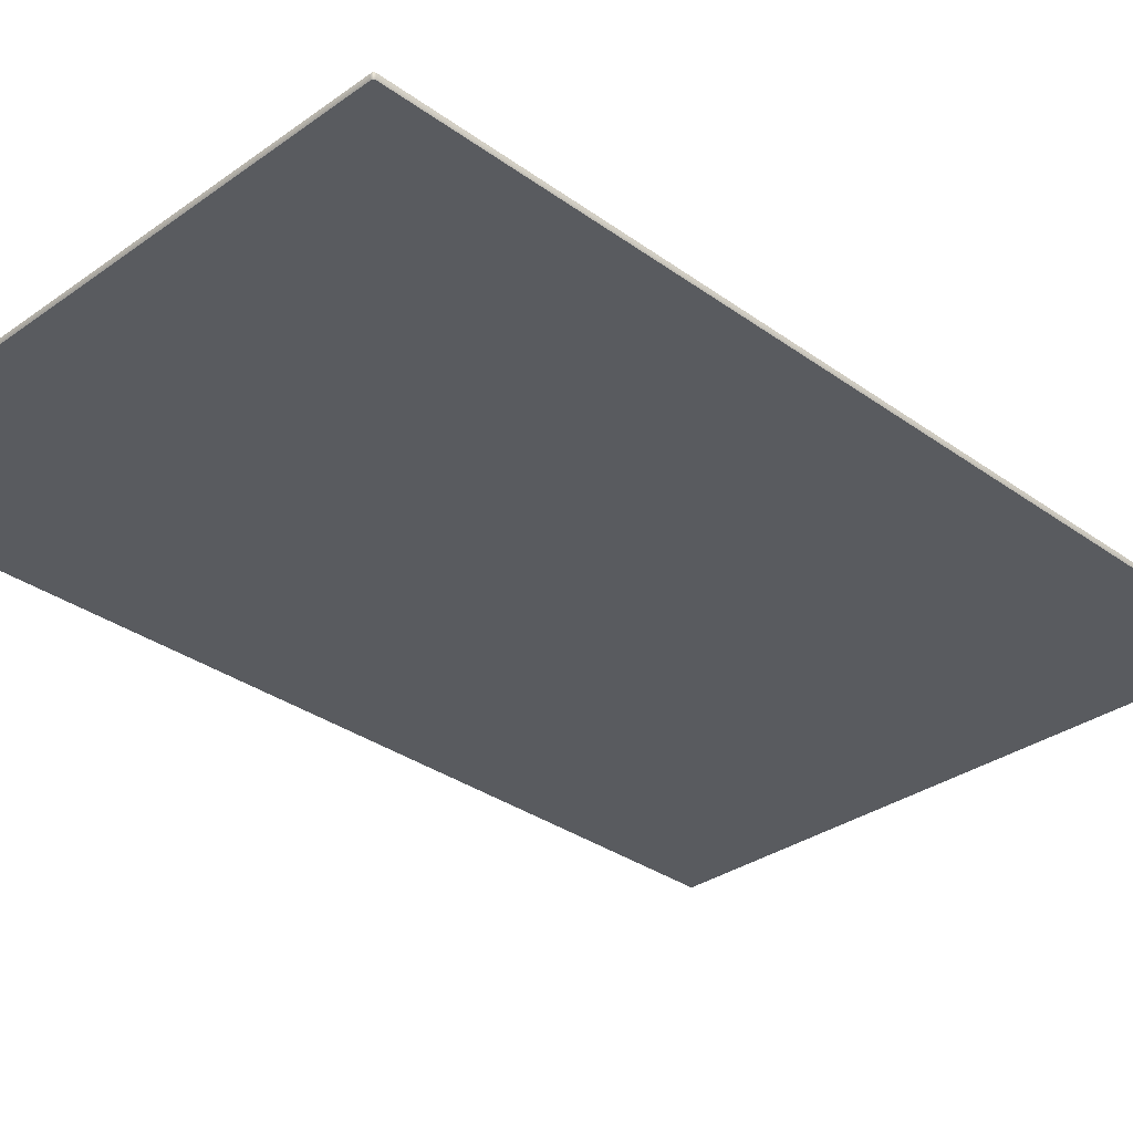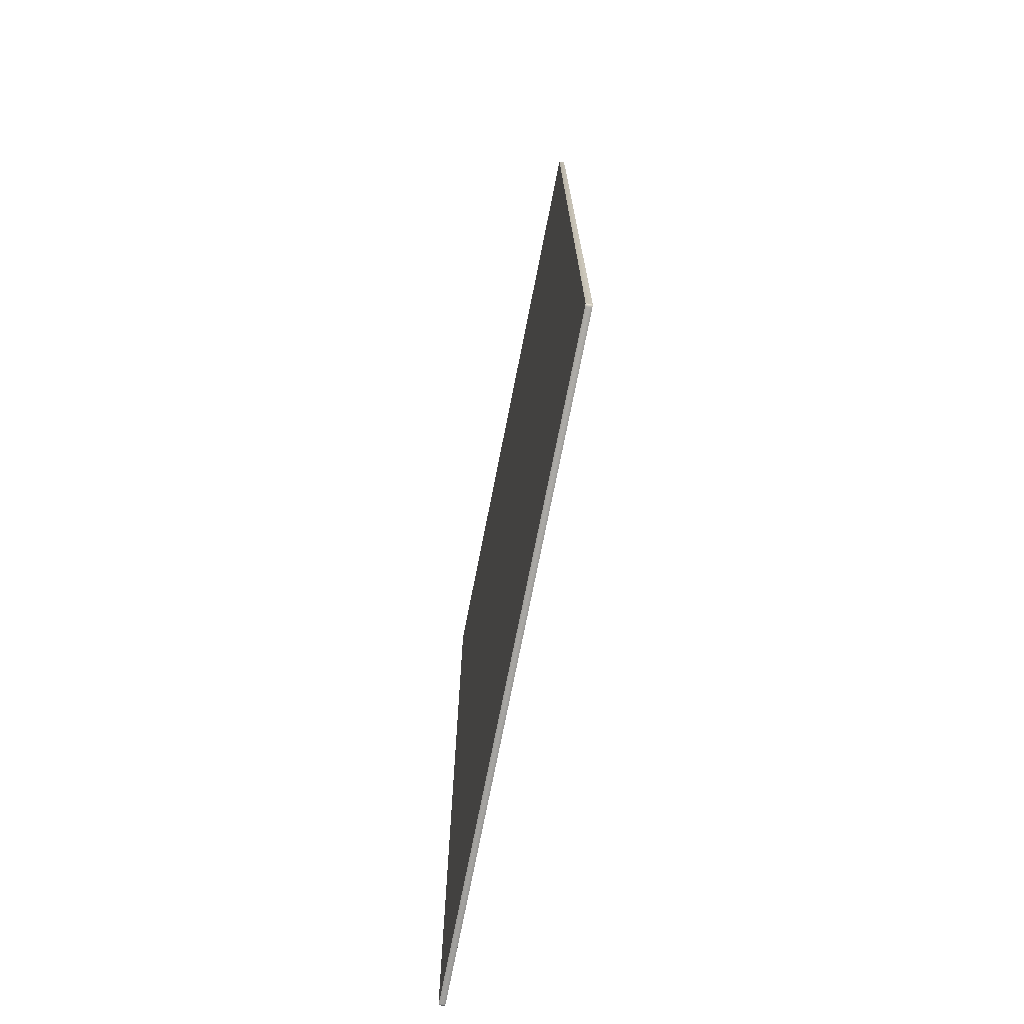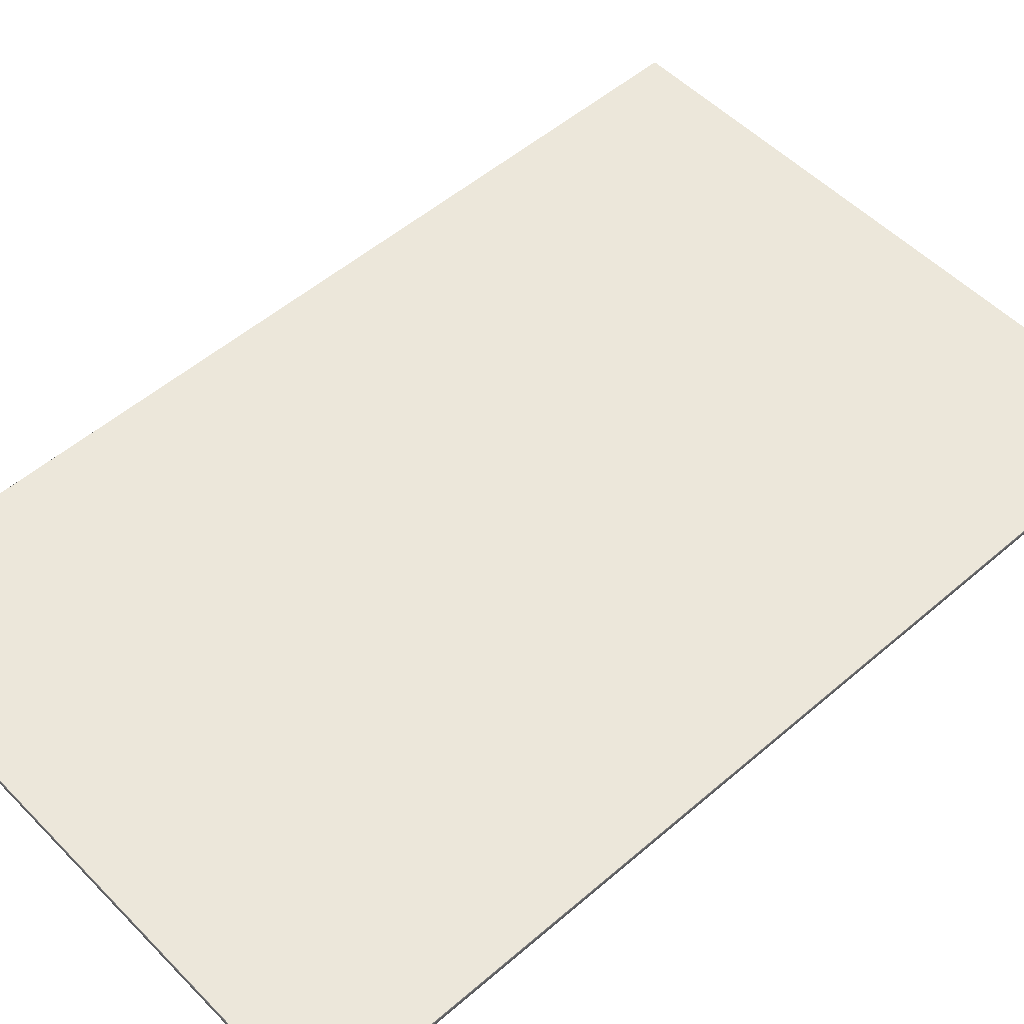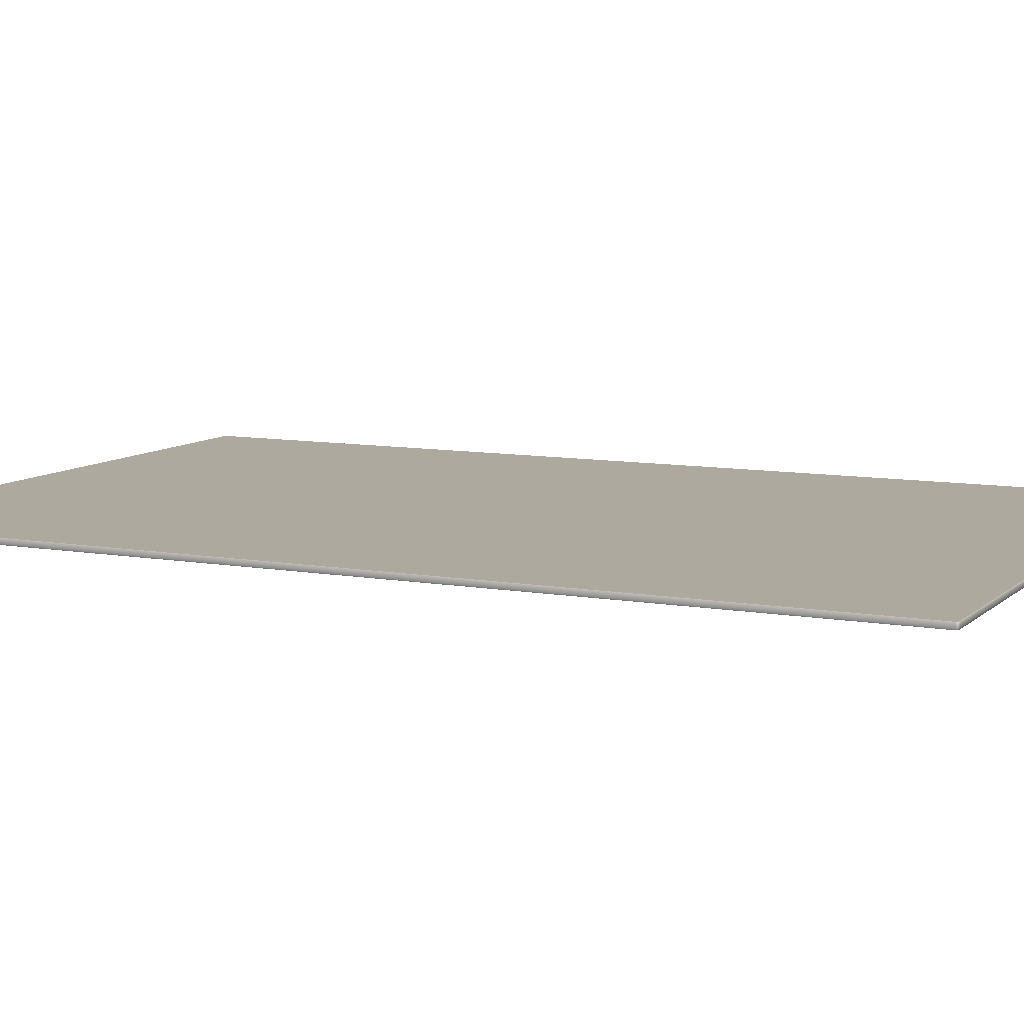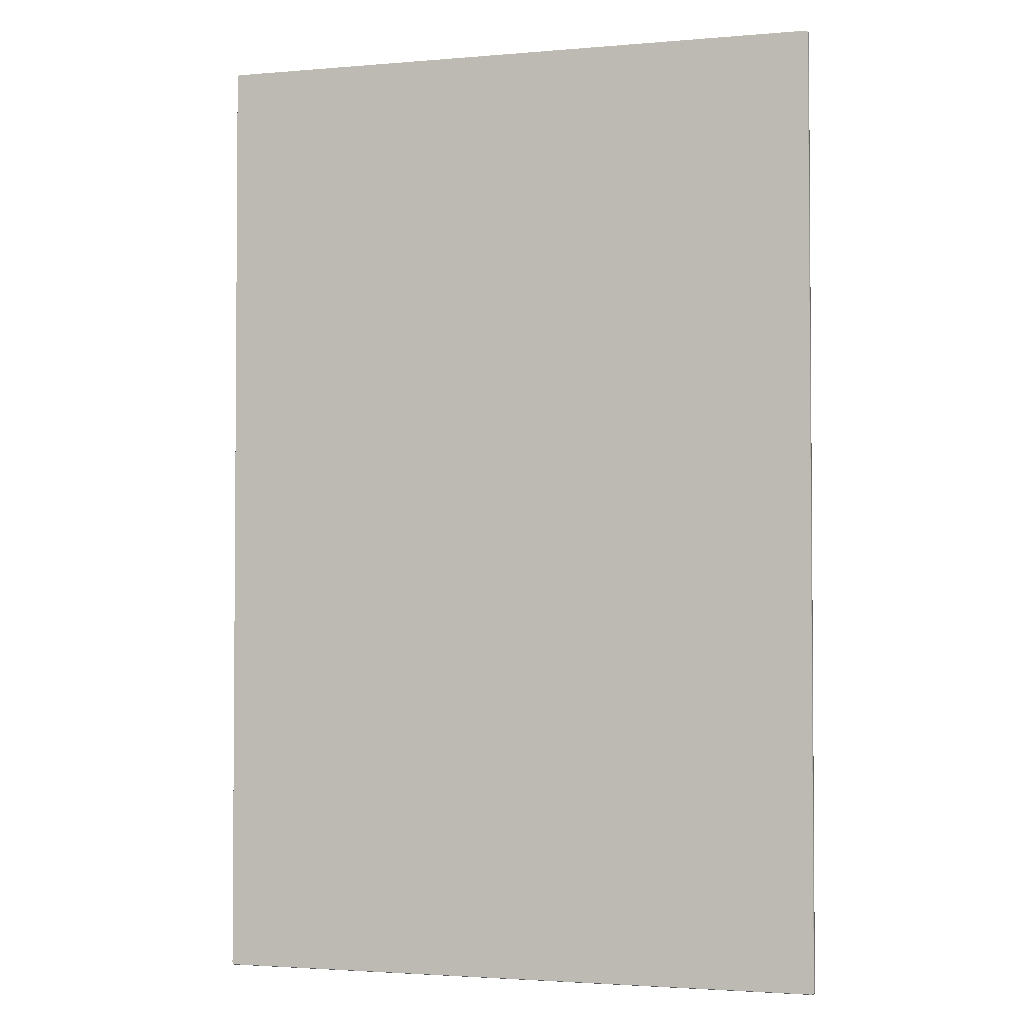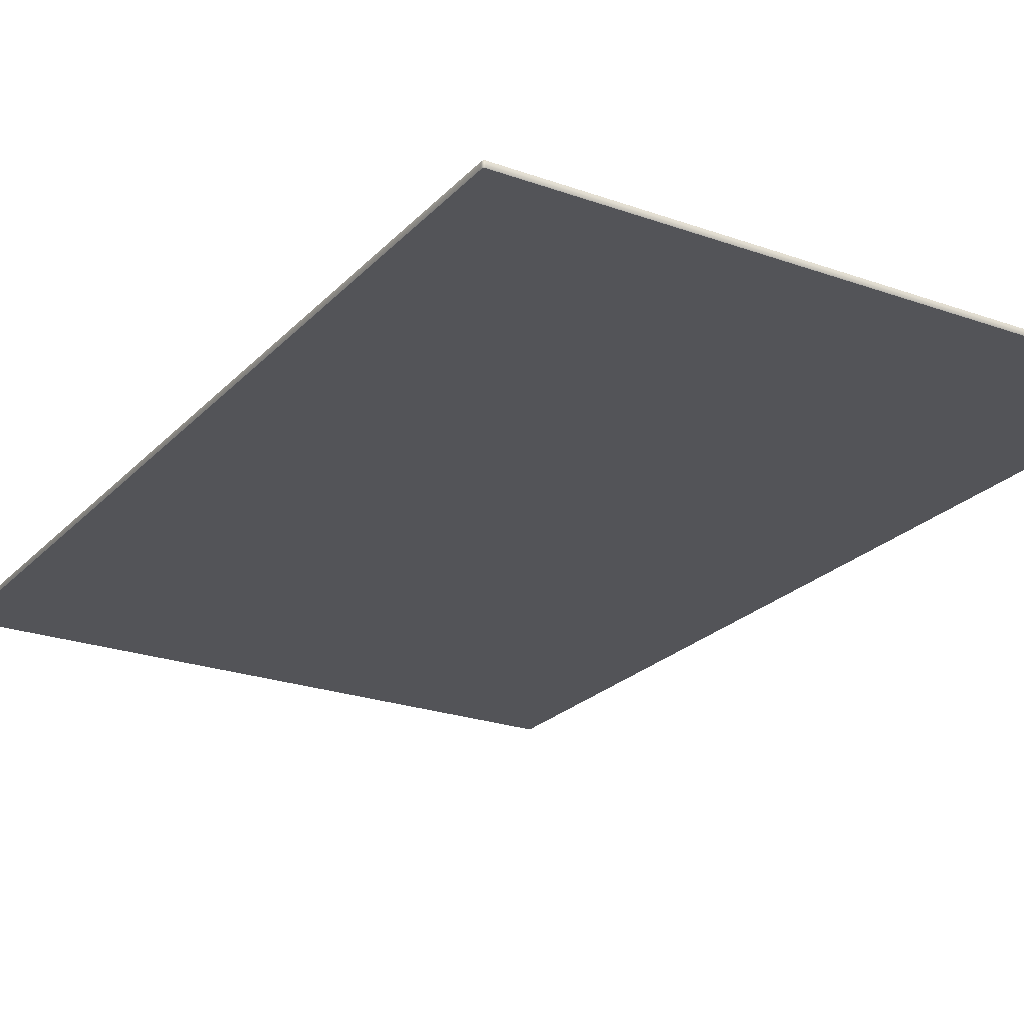
<metadata>
{"format":"obj","ext":"obj","renderer":"f3d","projection":"perspective","resolution":1024,"background":"white","views":[{"elev":-32.2,"azim":44.8,"up":"+Z"},{"elev":-74.1,"azim":78.8,"up":"+Y"},{"elev":52.6,"azim":-132.8,"up":"+Z"},{"elev":9.0,"azim":-64.4,"up":"+Z"},{"elev":-2.6,"azim":-163.1,"up":"+Y"},{"elev":-23.4,"azim":148.9,"up":"+Z"}]}
</metadata>
<code>
o SM_Stove1d01d01d0_SM_Stove
v -0.256 -0.3975 -0.002401
v 0.256 -0.3975 -0.002401
v 0.2566 -0.3974 -0.002401
v -0.2571 -0.3973 -0.002401
v -0.2566 -0.3974 -0.002401
v 0.2571 -0.3973 -0.002401
v 0.2575 -0.397 -0.002401
v -0.2578 -0.3966 -0.002401
v -0.2575 -0.397 -0.002401
v 0.2579 -0.3961 -0.002401
v 0.2578 -0.3966 -0.002401
v -0.258 -0.3955 -0.002401
v -0.2579 -0.3961 -0.002401
v -0.258 0.3955 -0.002401
v -0.2579 0.3961 -0.002401
v 0.258 -0.3955 -0.002401
v 0.258 0.3955 -0.002401
v -0.2575 0.397 -0.002401
v -0.2578 0.3966 -0.002401
v 0.256 0.3975 -0.002401
v 0.2578 0.3966 -0.002401
v 0.2579 0.3961 -0.002401
v -0.2566 0.3974 -0.002401
v -0.2571 0.3973 -0.002401
v -0.256 0.3975 -0.002401
v 0.2571 0.3973 -0.002401
v 0.2575 0.397 -0.002401
v 0.2566 0.3974 -0.002401
v -0.2566 0.3974 0.002401
v -0.2571 0.3973 0.002401
v -0.2575 0.397 0.002401
v -0.256 0.3975 0.002401
v 0.256 0.3975 0.002401
v -0.2578 0.3966 0.002401
v -0.2579 0.3961 0.002401
v -0.258 -0.3955 0.002401
v -0.258 0.3955 0.002401
v -0.2579 -0.3961 0.002401
v -0.2578 -0.3966 0.002401
v 0.2571 0.3973 0.002401
v 0.2566 0.3974 0.002401
v -0.2571 -0.3973 0.002401
v -0.2575 -0.397 0.002401
v 0.2578 0.3966 0.002401
v 0.2575 0.397 0.002401
v 0.2566 -0.3974 0.002401
v -0.2566 -0.3974 0.002401
v -0.256 -0.3975 0.002401
v 0.256 -0.3975 0.002401
v 0.258 0.3955 0.002401
v 0.2579 0.3961 0.002401
v 0.2579 -0.3961 0.002401
v 0.258 -0.3955 0.002401
v 0.2575 -0.397 0.002401
v 0.2571 -0.3973 0.002401
v 0.2578 -0.3966 0.002401
v -0.2578 -0.3966 -0.002401
v -0.2575 -0.397 -0.002401
v -0.2578 -0.3974 -0.001738
v -0.258 -0.397 -0.001738
v -0.2575 -0.397 0.002401
v -0.2578 -0.3966 0.002401
v -0.258 -0.397 0.001738
v -0.2578 -0.3974 0.001738
v -0.2578 0.3966 0.002401
v -0.2575 0.397 0.002401
v -0.2578 0.3974 0.001738
v -0.258 0.397 0.001738
v -0.2575 0.397 -0.002401
v -0.2578 0.3966 -0.002401
v -0.258 0.397 -0.001738
v -0.2578 0.3974 -0.001738
v 0.2571 -0.3973 -0.002401
v 0.2575 -0.397 -0.002401
v 0.2578 -0.3974 -0.001738
v 0.2574 -0.3977 -0.001738
v 0.2575 -0.397 0.002401
v 0.2571 -0.3973 0.002401
v 0.2574 -0.3977 0.001738
v 0.2578 -0.3974 0.001738
v -0.2571 -0.3973 0.002401
v -0.2575 -0.397 0.002401
v -0.2578 -0.3974 0.001738
v -0.2574 -0.3977 0.001738
v -0.2575 -0.397 -0.002401
v -0.2571 -0.3973 -0.002401
v -0.2574 -0.3977 -0.001738
v -0.2578 -0.3974 -0.001738
v 0.2578 0.3966 -0.002401
v 0.2575 0.397 -0.002401
v 0.2578 0.3974 -0.001738
v 0.258 0.397 -0.001738
v 0.2575 0.397 0.002401
v 0.2578 0.3966 0.002401
v 0.258 0.397 0.001738
v 0.2578 0.3974 0.001738
v 0.2578 -0.3966 0.002401
v 0.2575 -0.397 0.002401
v 0.2578 -0.3974 0.001738
v 0.258 -0.397 0.001738
v 0.2575 -0.397 -0.002401
v 0.2578 -0.3966 -0.002401
v 0.258 -0.397 -0.001738
v 0.2578 -0.3974 -0.001738
v -0.2571 0.3973 -0.002401
v -0.2575 0.397 -0.002401
v -0.2578 0.3974 -0.001738
v -0.2574 0.3977 -0.001738
v -0.2575 0.397 0.002401
v -0.2571 0.3973 0.002401
v -0.2574 0.3977 0.001738
v -0.2578 0.3974 0.001738
v 0.2571 0.3973 0.002401
v 0.2575 0.397 0.002401
v 0.2578 0.3974 0.001738
v 0.2574 0.3977 0.001738
v 0.2575 0.397 -0.002401
v 0.2571 0.3973 -0.002401
v 0.2574 0.3977 -0.001738
v 0.2578 0.3974 -0.001738
v -0.258 -0.397 -0.001738
v -0.2578 -0.3974 -0.001738
v -0.2578 -0.3974 0.001738
v -0.258 -0.397 0.001738
v -0.2579 -0.3961 -0.002401
v -0.2578 -0.3966 -0.002401
v -0.2582 -0.3965 -0.001738
v -0.258 -0.3955 -0.002401
v -0.2582 -0.3965 0.001738
v -0.2578 -0.3966 0.002401
v -0.2579 -0.3961 0.002401
v -0.2583 -0.3959 -0.001738
v -0.258 0.3955 -0.002401
v -0.2583 -0.3959 0.001738
v -0.258 -0.3955 0.002401
v -0.2583 0.3959 -0.001738
v -0.2579 0.3961 -0.002401
v -0.2583 0.3959 0.001738
v -0.258 0.3955 0.002401
v -0.2582 0.3965 -0.001738
v -0.2578 0.3966 -0.002401
v -0.258 0.397 -0.001738
v -0.2582 0.3965 0.001738
v -0.2579 0.3961 0.002401
v -0.258 0.397 0.001738
v -0.2578 0.3966 0.002401
v -0.2578 0.3974 -0.001738
v -0.2578 0.3974 0.001738
v 0.2574 -0.3977 -0.001738
v 0.2578 -0.3974 -0.001738
v 0.2578 -0.3974 0.001738
v 0.2574 -0.3977 0.001738
v 0.2566 -0.3974 -0.002401
v 0.2571 -0.3973 -0.002401
v 0.2569 -0.3978 -0.001738
v 0.256 -0.3975 -0.002401
v 0.2569 -0.3978 0.001738
v 0.2571 -0.3973 0.002401
v 0.2566 -0.3974 0.002401
v 0.2563 -0.3979 -0.001738
v -0.256 -0.3975 -0.002401
v 0.2563 -0.3979 0.001738
v 0.256 -0.3975 0.002401
v -0.2563 -0.3979 -0.001738
v -0.2566 -0.3974 -0.002401
v -0.2563 -0.3979 0.001738
v -0.256 -0.3975 0.002401
v -0.2569 -0.3978 -0.001738
v -0.2571 -0.3973 -0.002401
v -0.2574 -0.3977 -0.001738
v -0.2569 -0.3978 0.001738
v -0.2566 -0.3974 0.002401
v -0.2574 -0.3977 0.001738
v -0.2571 -0.3973 0.002401
v -0.2578 -0.3974 -0.001738
v -0.2578 -0.3974 0.001738
v 0.258 0.397 -0.001738
v 0.2578 0.3974 -0.001738
v 0.2578 0.3974 0.001738
v 0.258 0.397 0.001738
v 0.2579 0.3961 -0.002401
v 0.2578 0.3966 -0.002401
v 0.2582 0.3965 -0.001738
v 0.258 0.3955 -0.002401
v 0.2582 0.3965 0.001738
v 0.2578 0.3966 0.002401
v 0.2579 0.3961 0.002401
v 0.2583 0.3959 -0.001738
v 0.258 -0.3955 -0.002401
v 0.2583 0.3959 0.001738
v 0.258 0.3955 0.002401
v 0.2583 -0.3959 -0.001738
v 0.2579 -0.3961 -0.002401
v 0.2583 -0.3959 0.001738
v 0.258 -0.3955 0.002401
v 0.2582 -0.3965 -0.001738
v 0.2578 -0.3966 -0.002401
v 0.258 -0.397 -0.001738
v 0.2582 -0.3965 0.001738
v 0.2579 -0.3961 0.002401
v 0.258 -0.397 0.001738
v 0.2578 -0.3966 0.002401
v 0.2578 -0.3974 -0.001738
v 0.2578 -0.3974 0.001738
v -0.2574 0.3977 -0.001738
v -0.2578 0.3974 -0.001738
v -0.2578 0.3974 0.001738
v -0.2574 0.3977 0.001738
v -0.2566 0.3974 -0.002401
v -0.2571 0.3973 -0.002401
v -0.2569 0.3978 -0.001738
v -0.256 0.3975 -0.002401
v -0.2569 0.3978 0.001738
v -0.2571 0.3973 0.002401
v -0.2566 0.3974 0.002401
v -0.2563 0.3979 -0.001738
v 0.256 0.3975 -0.002401
v -0.2563 0.3979 0.001738
v -0.256 0.3975 0.002401
v 0.2563 0.3979 -0.001738
v 0.2566 0.3974 -0.002401
v 0.2563 0.3979 0.001738
v 0.256 0.3975 0.002401
v 0.2569 0.3978 -0.001738
v 0.2571 0.3973 -0.002401
v 0.2574 0.3977 -0.001738
v 0.2569 0.3978 0.001738
v 0.2566 0.3974 0.002401
v 0.2574 0.3977 0.001738
v 0.2571 0.3973 0.002401
v 0.2578 0.3974 -0.001738
v 0.2578 0.3974 0.001738
f 138 143 140
f 129 134 132
f 213 208 214
f 131 135 134
f 212 209 211
f 211 205 208
f 193 189 192
f 201 199 200
f 194 190 191
f 199 194 195
f 200 202 201
f 207 208 205
f 190 194 192
f 196 192 194
f 194 199 196
f 195 200 199
f 203 198 201
f 201 204 203
f 209 210 205
f 205 211 209
f 191 195 194
f 192 196 193
f 197 193 196
f 196 198 197
f 198 196 199
f 229 232 231
f 231 226 229
f 199 201 198
f 229 227 228
f 227 229 226
f 205 206 207
f 226 224 227
f 222 227 224
f 227 222 223
f 224 226 225
f 225 221 224
f 224 220 222
f 220 224 221
f 219 223 222
f 218 222 220
f 222 218 219
f 221 217 220
f 220 216 218
f 216 220 217
f 215 219 218
f 213 218 216
f 218 213 215
f 217 212 216
f 216 211 213
f 211 216 212
f 228 230 229
f 57 58 59
f 59 60 57
f 61 62 63
f 63 64 61
f 65 66 67
f 223 228 227
f 69 70 71
f 71 72 69
f 73 74 75
f 75 76 73
f 77 78 79
f 79 80 77
f 81 82 83
f 83 84 81
f 85 86 87
f 87 88 85
f 89 90 91
f 91 92 89
f 93 94 95
f 95 96 93
f 97 98 99
f 99 100 97
f 101 102 103
f 103 104 101
f 105 106 107
f 107 108 105
f 109 110 111
f 111 112 109
f 113 114 115
f 115 116 113
f 117 118 119
f 119 120 117
f 121 122 123
f 123 124 121
f 125 126 121
f 121 127 125
f 127 121 124
f 128 125 127
f 124 129 127
f 129 124 130
f 130 131 129
f 127 132 128
f 132 127 129
f 133 128 132
f 134 129 131
f 214 215 213
f 208 213 211
f 132 136 133
f 136 132 134
f 137 133 136
f 138 134 135
f 134 138 136
f 135 139 138
f 136 140 137
f 140 136 138
f 141 137 140
f 140 142 141
f 143 138 139
f 67 68 65
f 142 140 143
f 139 144 143
f 143 145 142
f 145 143 144
f 144 146 145
f 147 142 145
f 145 148 147
f 149 150 151
f 151 152 149
f 153 154 149
f 149 155 153
f 155 149 152
f 156 153 155
f 152 157 155
f 157 152 158
f 158 159 157
f 155 160 156
f 160 155 157
f 161 156 160
f 162 157 159
f 157 162 160
f 159 163 162
f 160 164 161
f 164 160 162
f 165 161 164
f 166 162 163
f 162 166 164
f 163 167 166
f 164 168 165
f 168 164 166
f 169 165 168
f 168 170 169
f 171 166 167
f 166 171 168
f 170 168 171
f 167 172 171
f 171 173 170
f 173 171 172
f 172 174 173
f 175 170 173
f 173 176 175
f 177 178 179
f 179 180 177
f 181 182 177
f 177 183 181
f 183 177 180
f 184 181 183
f 180 185 183
f 185 180 186
f 186 187 185
f 183 188 184
f 188 183 185
f 189 184 188
f 190 185 187
f 185 190 188
f 187 191 190
f 188 192 189
f 192 188 190
f 20 23 18
f 20 25 23
f 12 18 15
f 21 26 20
f 21 27 26
f 18 19 15
f 12 13 8
f 26 28 20
f 12 10 20
f 3 7 10
f 12 20 18
f 12 4 10
f 7 11 10
f 10 17 21
f 4 5 1
f 17 22 21
f 14 12 15
f 10 21 20
f 23 24 18
f 10 16 17
f 12 8 4
f 4 3 10
f 4 1 3
f 8 9 4
f 3 6 7
f 1 2 3
f 44 45 40
f 46 55 54
f 46 54 52
f 52 53 50
f 46 52 44
f 52 50 44
f 50 51 44
f 48 49 46
f 42 48 46
f 42 47 48
f 36 42 46
f 46 44 33
f 36 46 33
f 54 56 52
f 44 40 33
f 39 43 42
f 36 39 42
f 40 41 33
f 36 38 39
f 31 36 33
f 35 37 36
f 31 35 36
f 31 34 35
f 29 31 33
f 32 29 33
f 29 30 31

</code>
